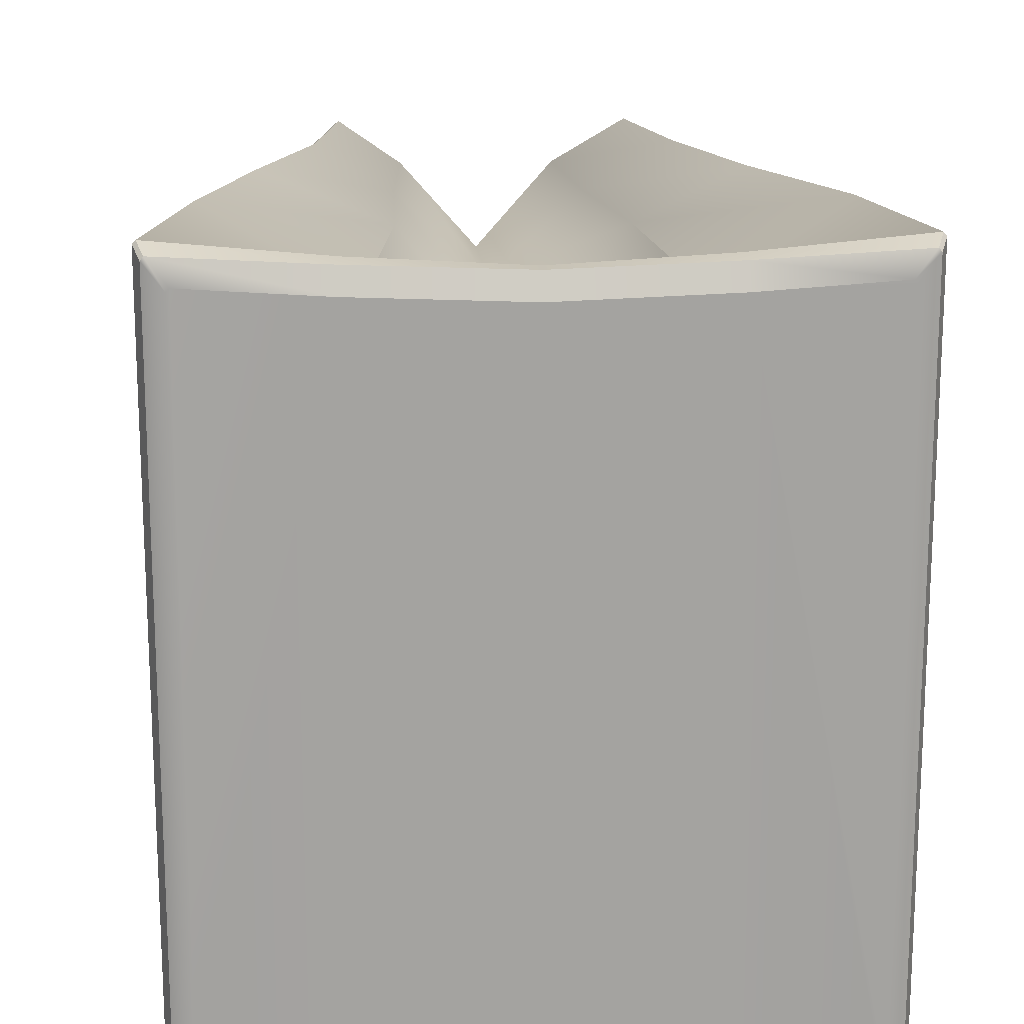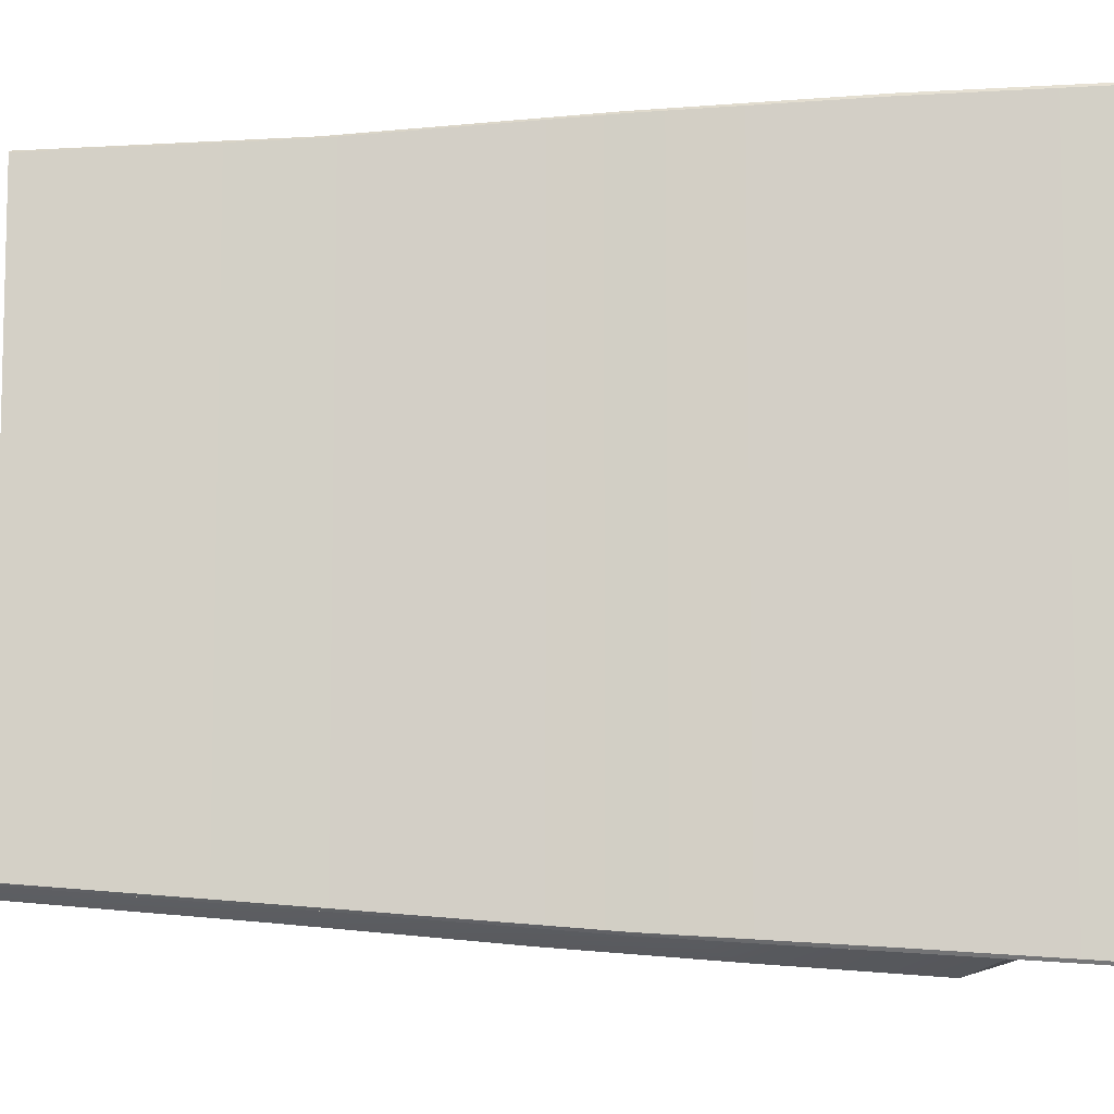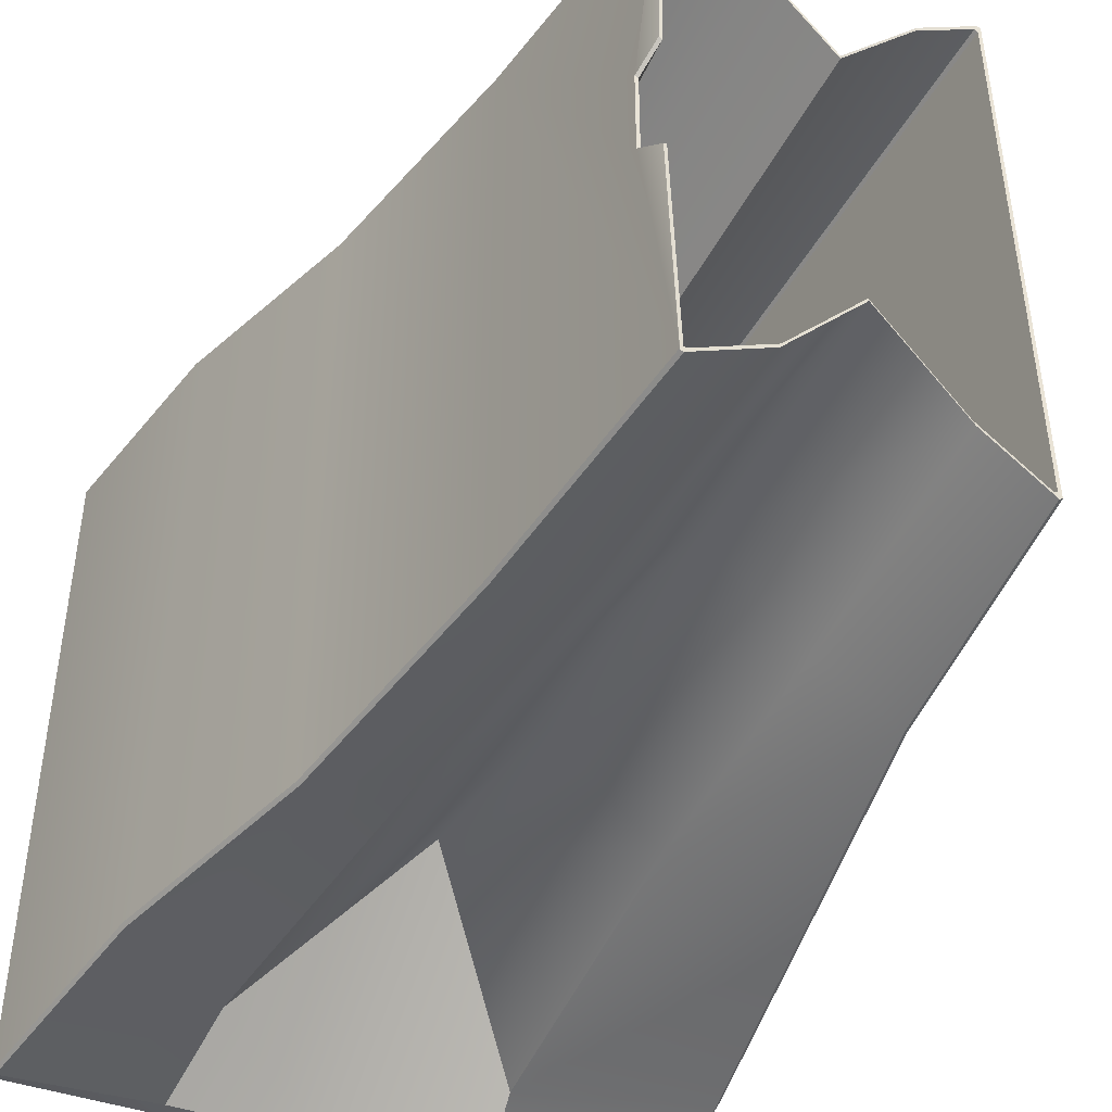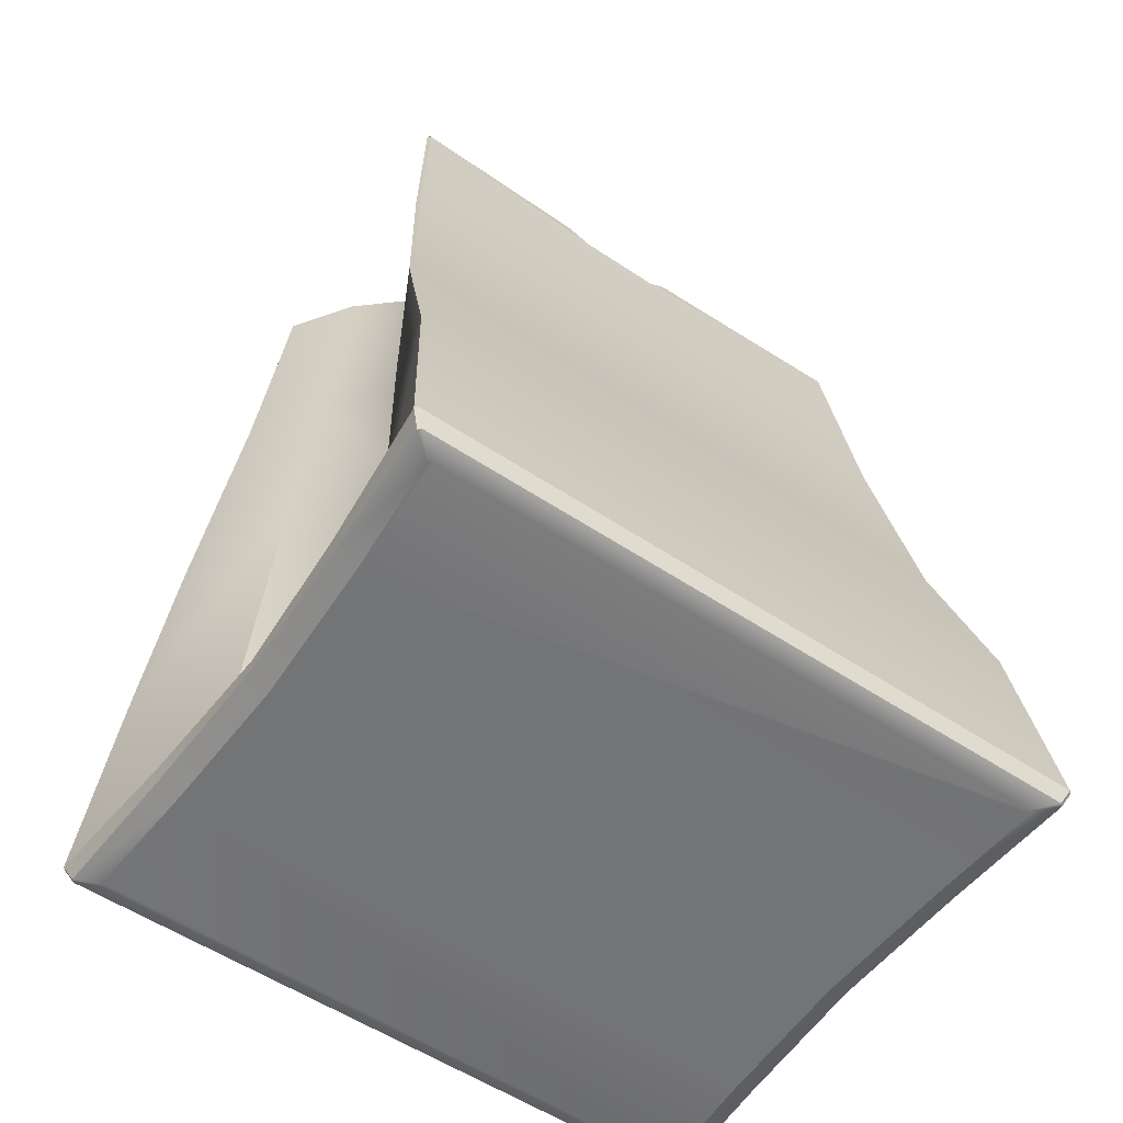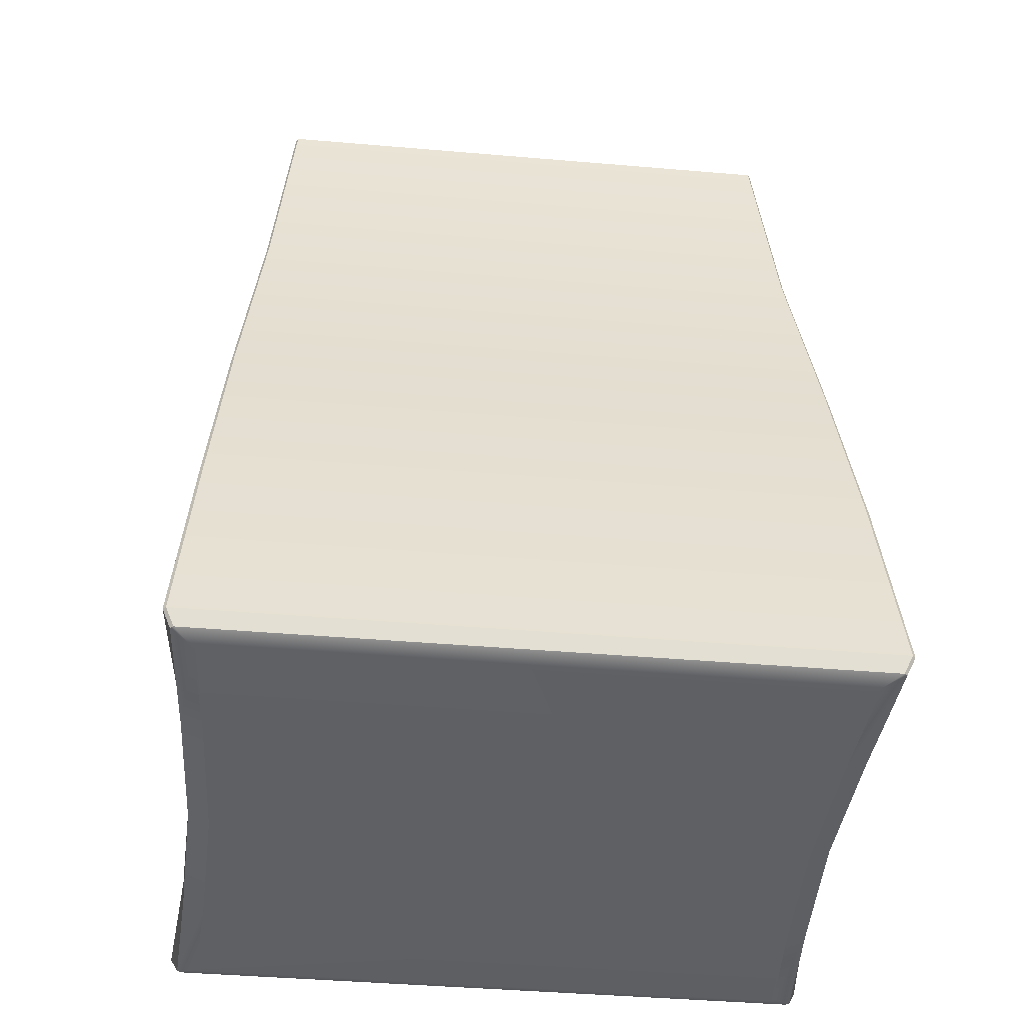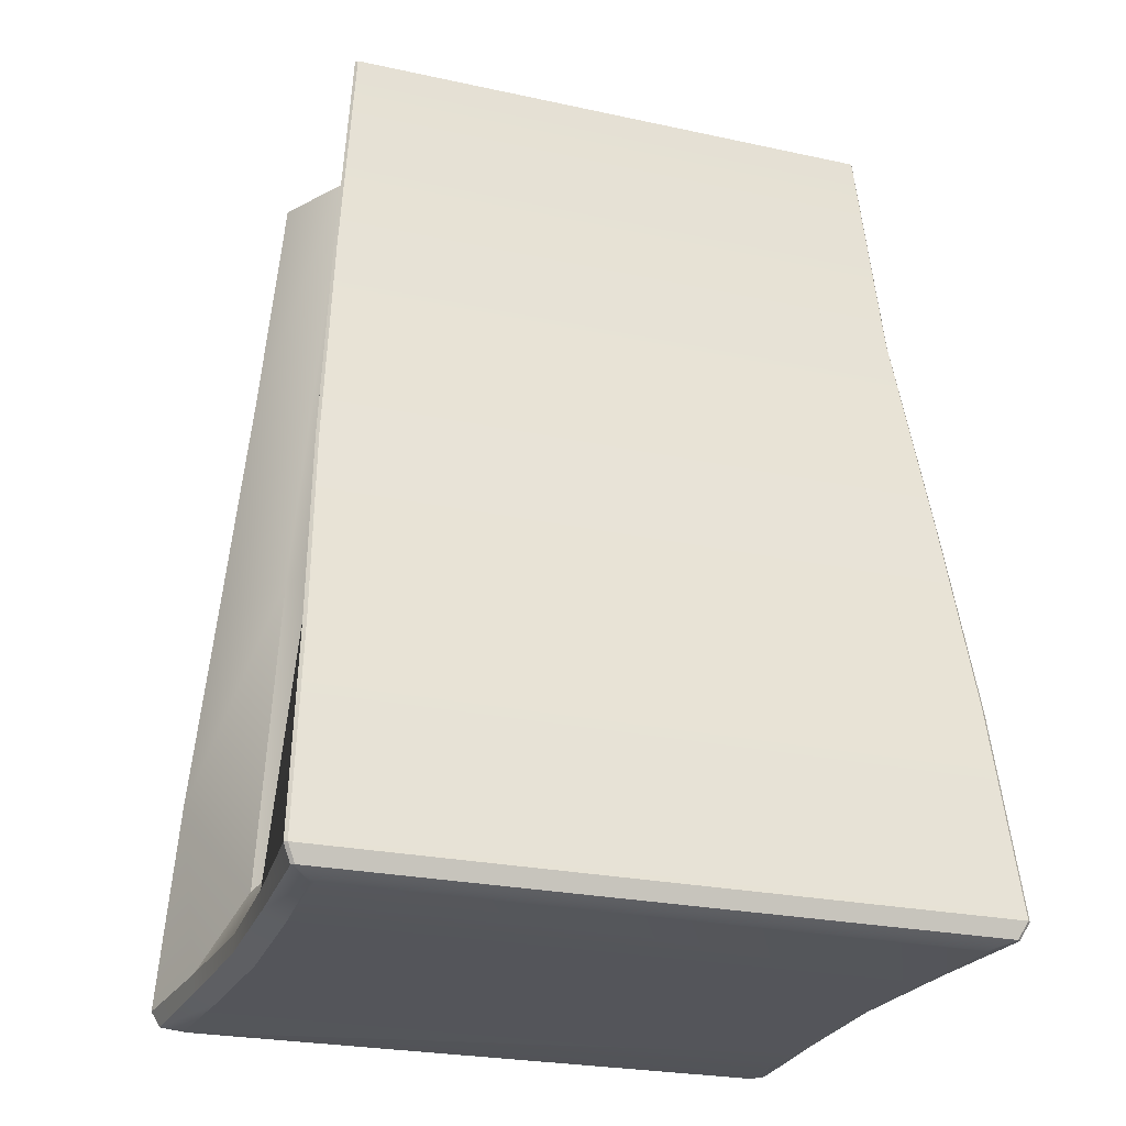
<metadata>
{"format":"obj","ext":"obj","renderer":"f3d","projection":"perspective","resolution":1024,"background":"white","views":[{"elev":17.5,"azim":-2.9,"up":"+Z"},{"elev":-8.6,"azim":-99.8,"up":"+Z"},{"elev":-45.2,"azim":152.9,"up":"+Z"},{"elev":-56.2,"azim":55.2,"up":"+Y"},{"elev":-43.9,"azim":-95.7,"up":"+Y"},{"elev":-25.0,"azim":-109.4,"up":"+Y"}]}
</metadata>
<code>
g default
v 0.255 2.679 8.9
v 0.255 2.679 6.989
v -0.05954 2.679 8.542
v -0.05954 2.679 7.356
v -0.3741 2.679 8.9
v -0.3741 2.679 6.989
v -0.409 1.727 6.928
v -0.04806 1.727 7.278
v 0.3128 1.727 6.928
v 0.3128 1.727 8.961
v -0.04806 1.727 8.62
v -0.409 1.727 8.961
v -0.4154 0.7756 6.866
v -0 0.7756 7.231
v 0.4154 0.7756 6.866
v 0.4154 0.7756 9.023
v -0 0.7756 8.518
v -0.4154 0.7756 9.023
v -0.5316 -0.536 6.815
v -0 -0.03081 7.366
v 0.5316 -0.536 6.815
v 0.5316 -0.536 9.074
v -0 -0.03081 8.523
v -0.5316 -0.536 9.074
v -0.5935 -0.9824 9.175
v -0.5906 -0.9468 9.261
v -0.5844 -0.8724 9.269
v -0.5935 -0.9824 6.714
v -0.5906 -0.9468 6.628
v -0.5844 -0.8724 6.62
v 0.5935 -0.9824 6.714
v 0.5906 -0.9468 6.628
v 0.5844 -0.8724 6.62
v 0.5935 -0.9824 9.175
v 0.5906 -0.9468 9.261
v 0.5844 -0.8724 9.269
v -0 -0.9824 6.737
v -0 -0.9434 6.65
v -0 -0.867 6.654
v -0 -0.9824 9.152
v -0 -0.9434 9.239
v -0 -0.867 9.235
v 0.596 2.527 7.85
v 0.5958 2.529 8.206
v 0.5695 2.638 8.289
v 0.5695 2.638 7.761
v -0.6262 2.679 6.814
v -0.6395 2.679 6.823
v -0.7208 1.727 6.752
v -0.7077 1.727 6.743
v 0.5695 2.678 6.813
v 0.5699 2.676 6.821
v 0.5566 2.679 6.812
v 0.6611 1.725 6.741
v 0.6738 1.727 6.751
v -0.6395 2.679 9.066
v -0.6262 2.679 9.075
v -0.7077 1.727 9.146
v -0.7208 1.727 9.137
v -0.9028 0.7756 6.676
v -0.8902 0.7756 6.665
v 0.8179 0.7756 6.667
v 0.8308 0.7756 6.677
v 0.5566 2.679 9.077
v 0.57 2.676 9.068
v 0.5695 2.678 9.076
v 0.6738 1.727 9.138
v 0.6611 1.725 9.148
v -0.8902 0.7756 9.224
v -0.9028 0.7756 9.213
v -1.063 -0.03081 6.628
v -1.054 -0.03987 6.615
v 1.054 -0.03997 6.615
v 1.063 -0.03081 6.628
v 0.8308 0.7756 9.212
v 0.8179 0.7756 9.222
v -1.054 -0.03997 9.274
v -1.063 -0.03081 9.261
v 1.063 -0.03081 9.261
v 1.054 -0.03974 9.274
v -1.071 -0.9824 6.682
v -1.083 -0.9824 6.694
v -1.154 -0.9539 6.608
v -1.143 -0.9538 6.596
v -1.168 -0.8866 6.563
v -1.18 -0.8869 6.575
v -1.153 -0.9539 9.28
v -1.142 -0.9538 9.293
v -1.18 -0.8869 9.314
v -1.168 -0.8866 9.326
v -1.07 -0.9824 9.205
v -1.081 -0.9824 9.193
v 1.143 -0.9538 9.293
v 1.154 -0.9539 9.281
v 1.168 -0.8866 9.326
v 1.18 -0.8869 9.314
v 1.083 -0.9824 9.195
v 1.071 -0.9824 9.207
v 1.153 -0.9539 6.609
v 1.142 -0.9538 6.596
v 1.18 -0.8869 6.575
v 1.168 -0.8866 6.563
v 1.07 -0.9824 6.684
v 1.081 -0.9824 6.696
v 0.2492 2.677 8.88
v 0.5446 2.677 9.054
v 0.2492 2.677 7.009
v 0.5446 2.677 6.835
v -0.05876 2.677 8.529
v -0.05876 2.677 7.369
v -0.3667 2.677 8.88
v -0.3667 2.677 7.009
v 0.5832 2.529 7.852
v 0.583 2.531 8.201
v 0.5572 2.637 8.282
v 0.5572 2.637 7.765
v 0.5572 2.677 6.837
v -0.6137 2.677 6.837
v -0.6266 2.677 9.043
v -0.6266 2.677 6.846
v -0.6137 2.677 9.052
v 0.5572 2.677 9.052
v 0.1761 -0.1737 8.627
v 0.3917 -0.1737 8.754
v 0.1761 -0.1737 7.262
v 0.3917 -0.1737 7.135
v -0.04876 -0.1737 8.371
v -0.04876 -0.1737 7.524
v -0.2736 -0.1737 8.627
v -0.2736 -0.1737 7.262
v 0.4199 -0.2821 7.877
v 0.4197 -0.2806 8.132
v 0.4009 -0.2031 8.191
v 0.4009 -0.2031 7.813
v 0.4009 -0.174 7.136
v -0.4538 -0.1737 7.136
v -0.4633 -0.1737 8.746
v -0.4633 -0.1737 7.143
v -0.4538 -0.1737 8.753
v 0.4009 -0.1741 8.753
v -0.01073 -0.2279 7.982
v 0.001253 -0.2279 7.99
v -0.01073 -0.2279 7.907
v 0.001252 -0.2279 7.9
v -0.02323 -0.2279 7.968
v -0.02323 -0.2279 7.921
v -0.03572 -0.2279 7.982
v -0.03572 -0.2279 7.907
v 0.002819 -0.2279 7.941
v 0.002811 -0.2279 7.955
v 0.001765 -0.2279 7.958
v 0.001765 -0.2279 7.937
v 0.001765 -0.2279 7.9
v -0.04574 -0.2279 7.9
v -0.04627 -0.2279 7.989
v -0.04627 -0.2279 7.9
v -0.04574 -0.2279 7.989
v 0.001765 -0.2279 7.989
g Large_Evidence_Bag
f 8 7 6 4
f 9 8 4 2
f 3 11 10 1
f 5 12 11 3
f 14 13 7 8
f 15 14 8 9
f 11 17 16 10
f 12 18 17 11
f 20 19 13 14
f 21 20 14 15
f 17 23 22 16
f 18 24 23 17
f 34 31 103 104 97 98
f 39 20 21 33
f 40 37 31 34
f 23 42 36 22
f 30 19 20 39
f 25 28 37 40
f 24 27 42 23
f 28 29 38 37
f 29 30 39 38
f 34 35 41 40
f 35 36 42 41
f 33 32 38 39
f 32 31 37 38
f 27 26 41 42
f 26 25 40 41
f 46 43 52 51
f 66 65 44 45
f 82 81 28 25 91 92
f 48 47 50 49
f 49 50 61 60
f 53 52 55 54
f 54 55 63 62
f 57 56 59 58
f 58 59 70 69
f 60 61 72 71
f 62 63 74 73
f 65 64 68 67
f 67 68 76 75
f 69 70 78 77
f 71 72 85 86
f 73 74 101 102
f 75 76 80 79
f 77 78 89 90
f 79 80 95 96
f 81 82 83 84
f 84 83 86 85
f 87 88 90 89
f 88 87 92 91
f 93 94 96 95
f 94 93 98 97
f 99 100 102 101
f 100 99 104 103
f 49 59 56 48
f 50 47 6 7
f 54 9 2 53
f 67 55 52 43 44 65
f 1 10 68 64
f 58 12 5 57
f 60 70 59 49
f 50 7 13 61
f 62 15 9 54
f 75 63 55 67
f 10 16 76 68
f 69 18 12 58
f 71 78 70 60
f 61 13 19 72
f 73 21 15 62
f 79 74 63 75
f 16 22 80 76
f 77 24 18 69
f 90 27 24 77
f 72 19 30 85
f 96 101 74 79
f 86 89 78 71
f 33 21 73 102
f 22 36 95 80
f 92 87 83 82
f 87 89 86 83
f 90 88 26 27
f 88 91 25 26
f 81 84 29 28
f 84 85 30 29
f 98 93 35 34
f 93 95 36 35
f 96 94 99 101
f 94 97 104 99
f 102 100 32 33
f 100 103 31 32
f 51 52 53
f 64 65 66
f 1 64 106 105
f 53 2 107 108
f 3 1 105 109
f 2 4 110 107
f 5 3 109 111
f 4 6 112 110
f 44 43 113 114
f 45 44 114 115
f 46 51 117 116
f 43 46 116 113
f 6 47 118 112
f 48 56 119 120
f 57 5 111 121
f 66 45 115 122
f 47 48 120 118
f 56 57 121 119
f 51 53 108 117
f 64 66 122 106
f 105 106 124 123
f 108 107 125 126
f 109 105 123 127
f 107 110 128 125
f 111 109 127 129
f 110 112 130 128
f 114 113 131 132
f 115 114 132 133
f 116 117 135 134
f 113 116 134 131
f 112 118 136 130
f 120 119 137 138
f 121 111 129 139
f 122 115 133 140
f 118 120 138 136
f 119 121 139 137
f 117 108 126 135
f 106 122 140 124
f 123 124 142 141
f 126 125 143 144
f 127 123 141 145
f 125 128 146 143
f 129 127 145 147
f 128 130 148 146
f 132 131 149 150
f 133 132 150 151
f 134 135 153 152
f 131 134 152 149
f 130 136 154 148
f 138 137 155 156
f 139 129 147 157
f 140 133 151 158
f 136 138 156 154
f 137 139 157 155
f 135 126 144 153
f 124 140 158 142

</code>
